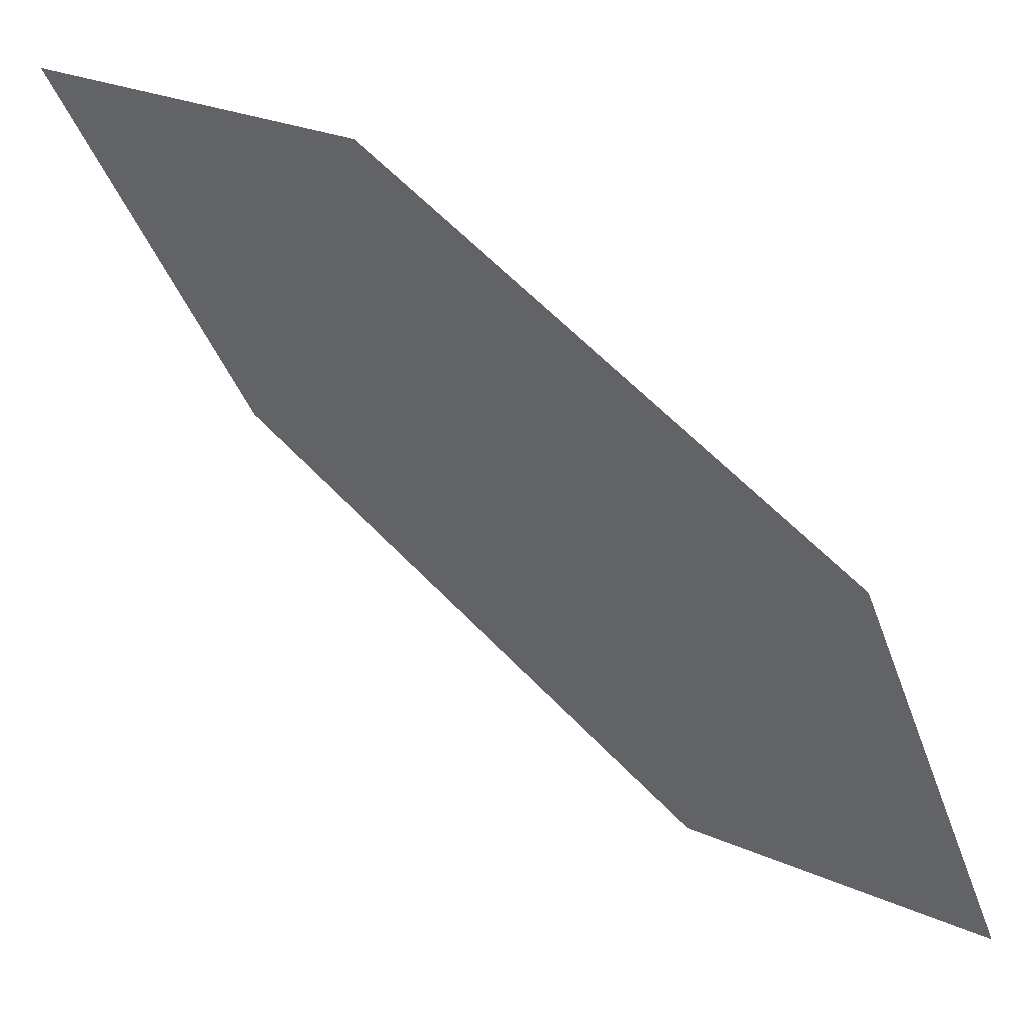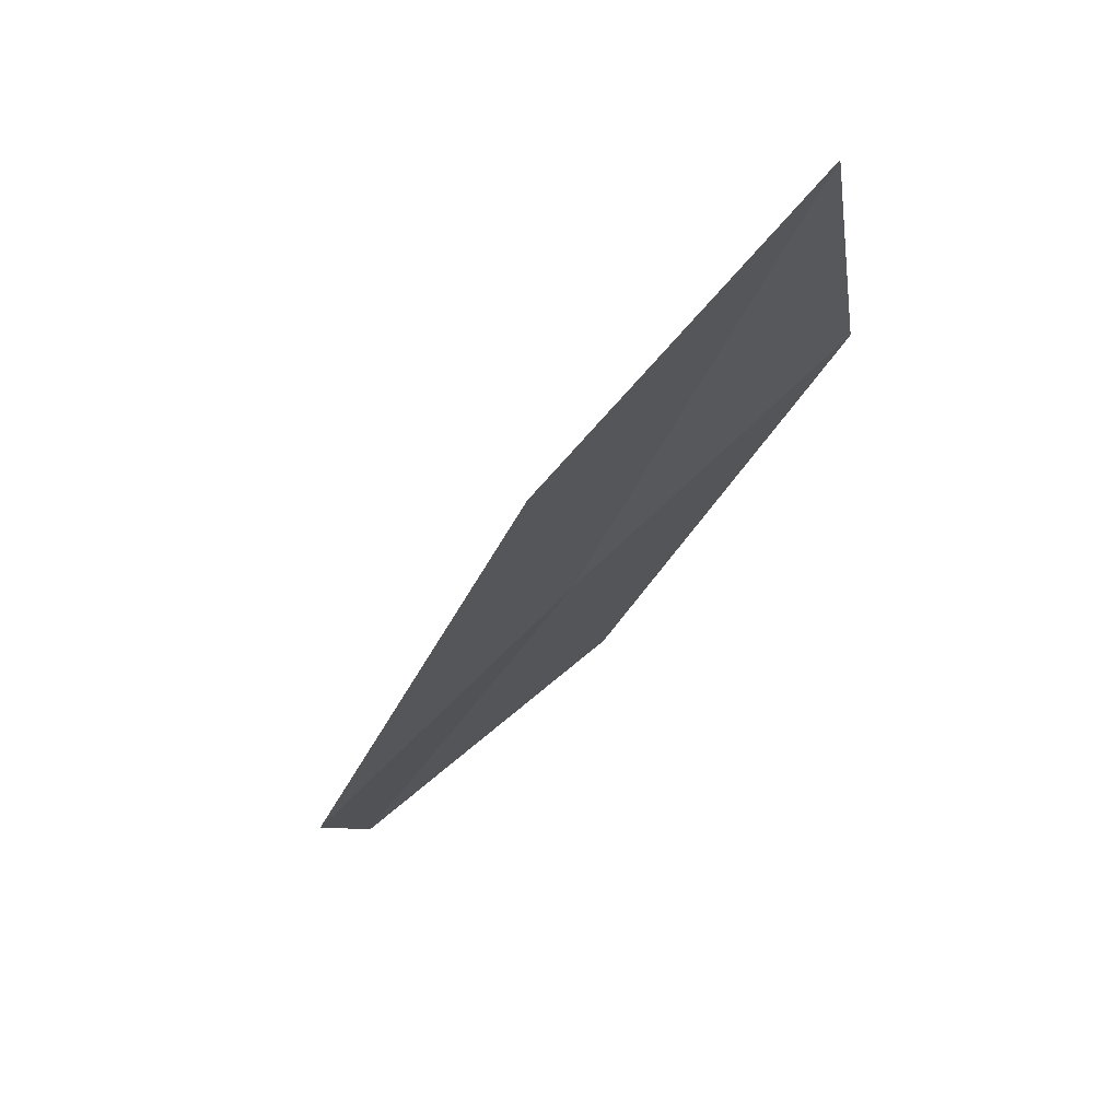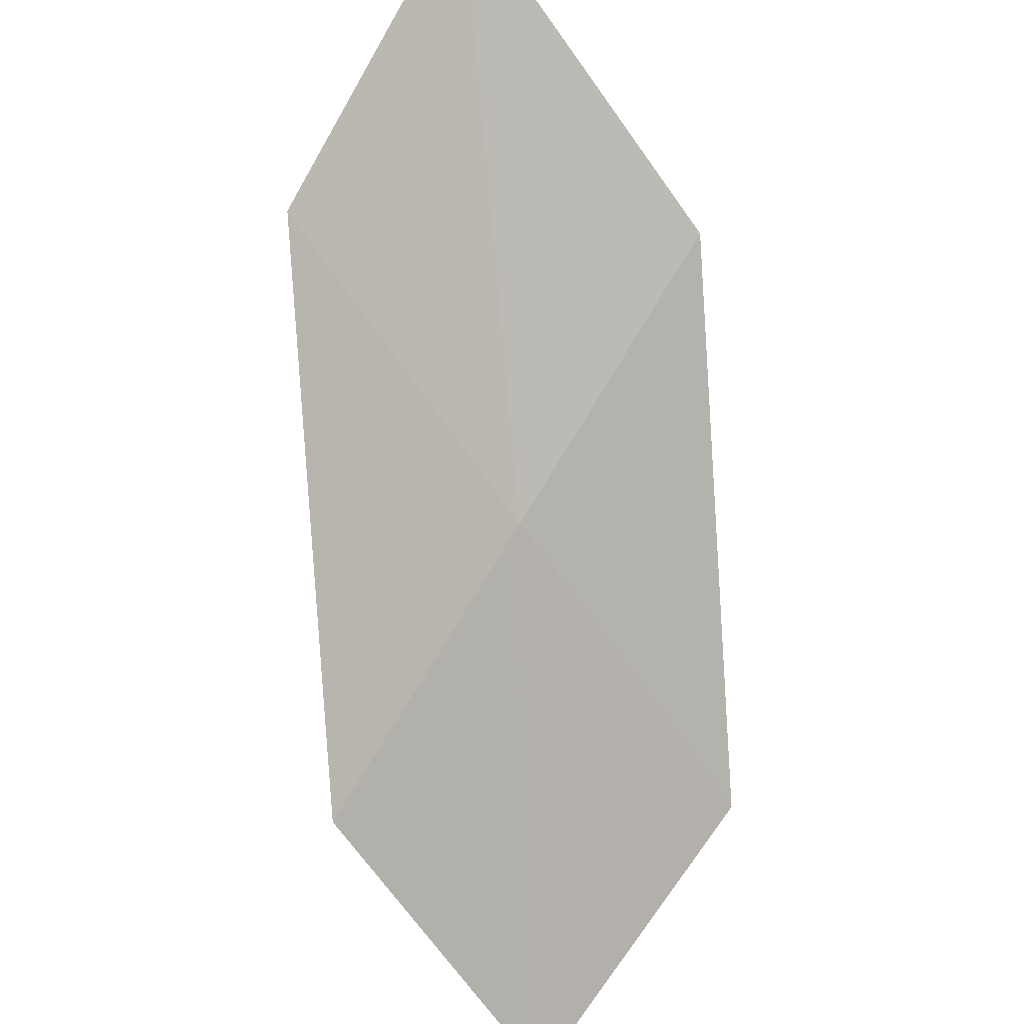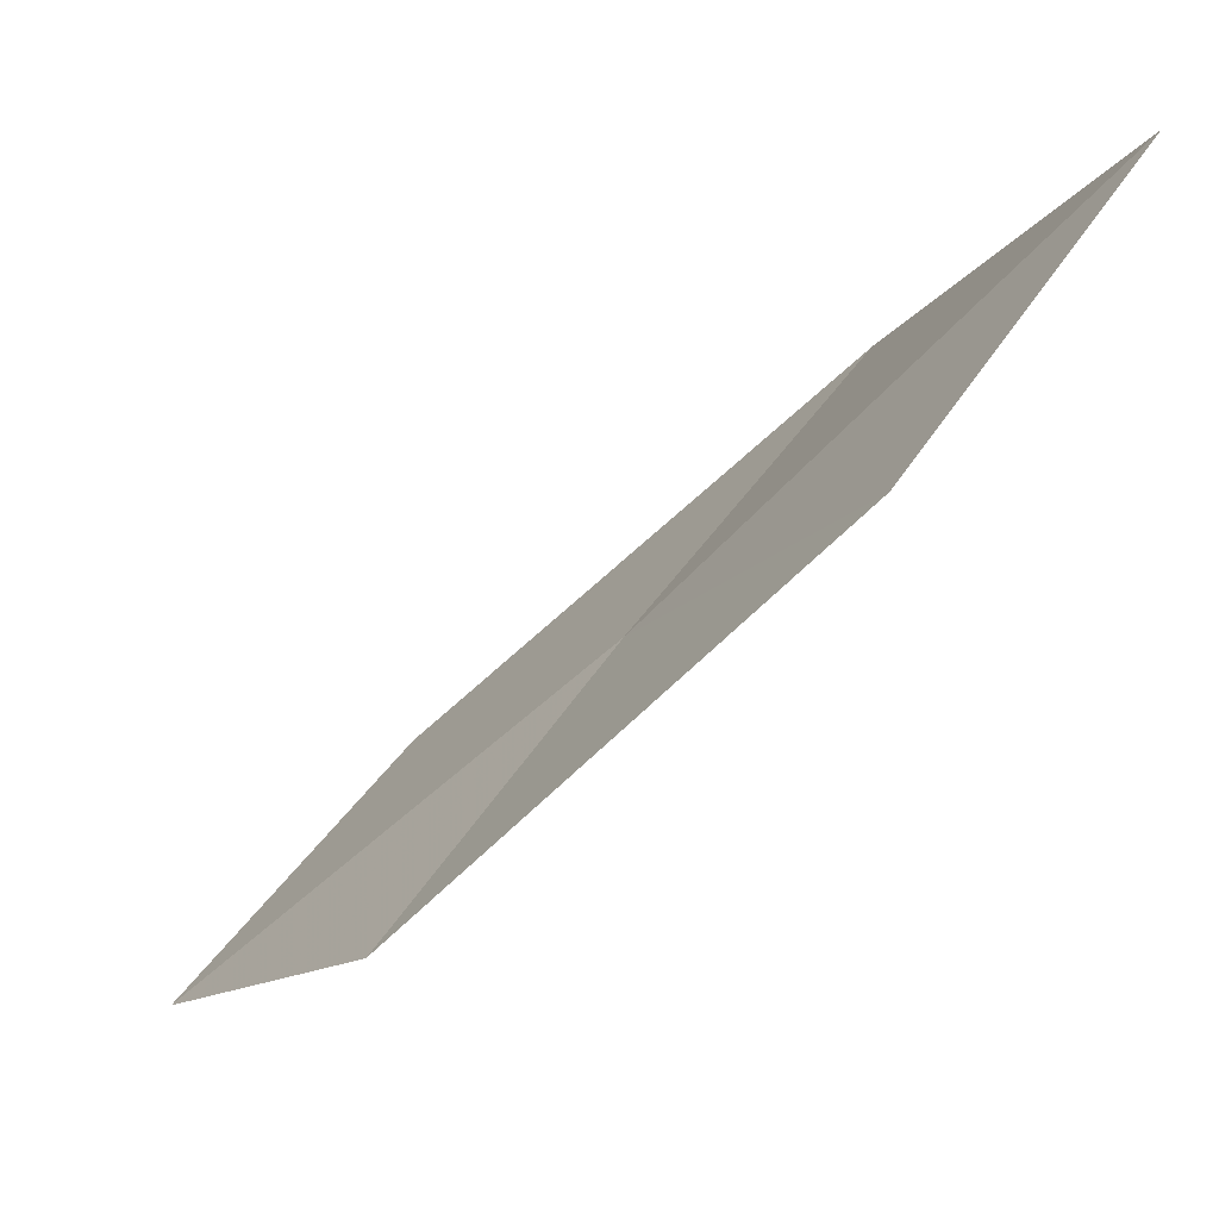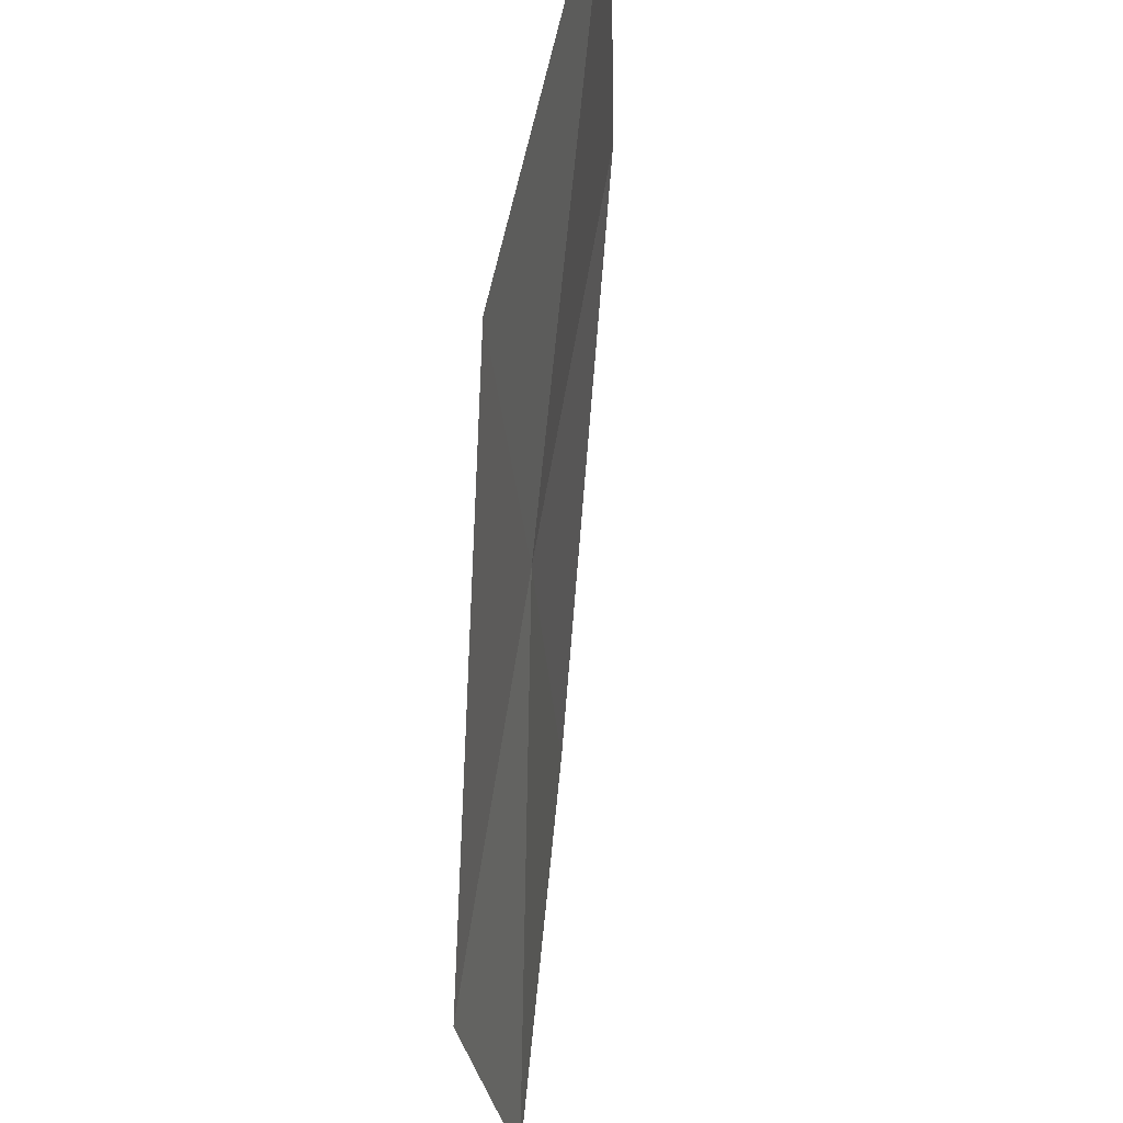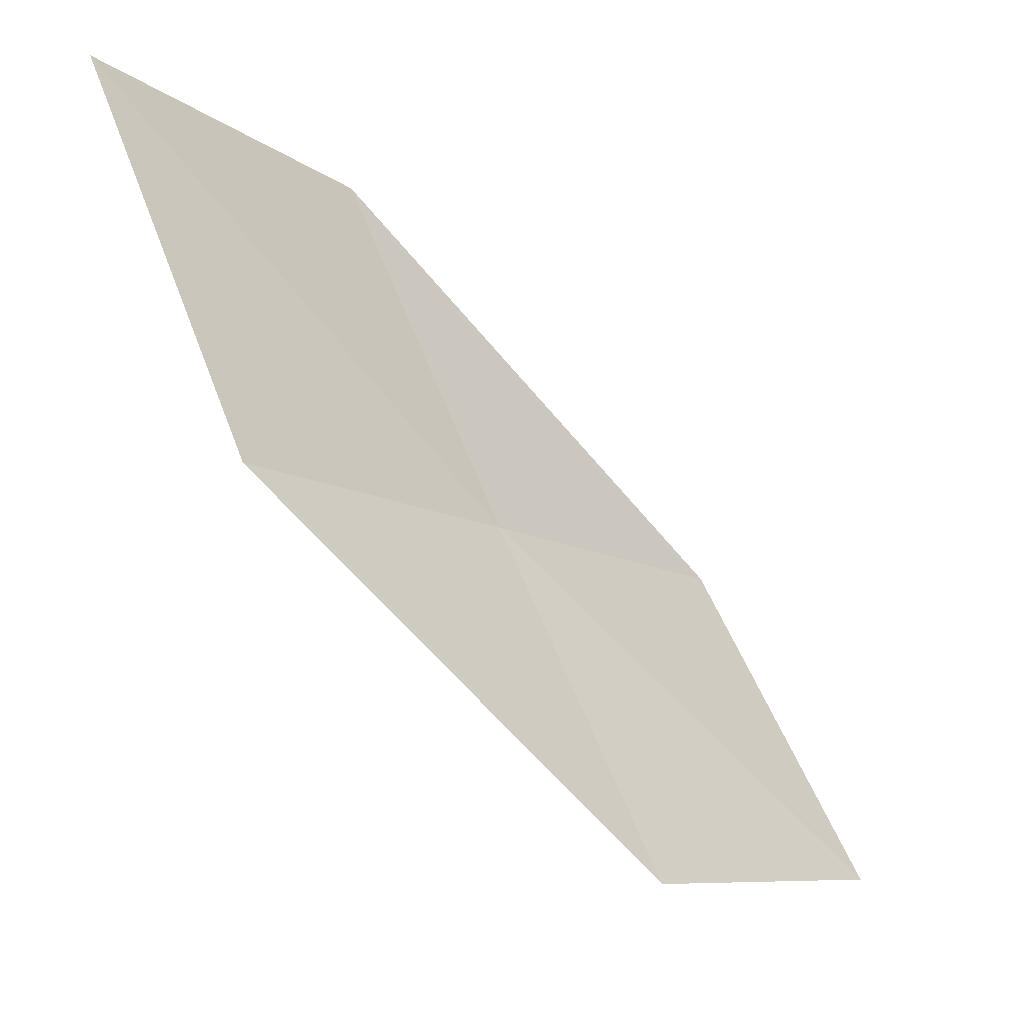
<metadata>
{"format":"obj","ext":"obj","renderer":"f3d","projection":"perspective","resolution":1024,"background":"white","views":[{"elev":28.3,"azim":79.5,"up":"+Y"},{"elev":13.1,"azim":-167.7,"up":"+Z"},{"elev":-40.1,"azim":-135.3,"up":"+Z"},{"elev":8.3,"azim":153.2,"up":"+Z"},{"elev":-34.3,"azim":-40.5,"up":"+Y"},{"elev":55.8,"azim":-19.5,"up":"+Z"}]}
</metadata>
<code>
v -21.93 11.56 10.68
v -22.78 11.53 11.5
v -22.86 12.78 12.12
v -22.06 12.77 11.21
v -21.09 11.61 9.839
v -21.78 10.33 10.18
v -20.9 10.42 9.413
f 1 3 2
f 1 4 3
f 1 5 4
f 1 6 7
f 1 7 5
f 1 2 6

</code>
